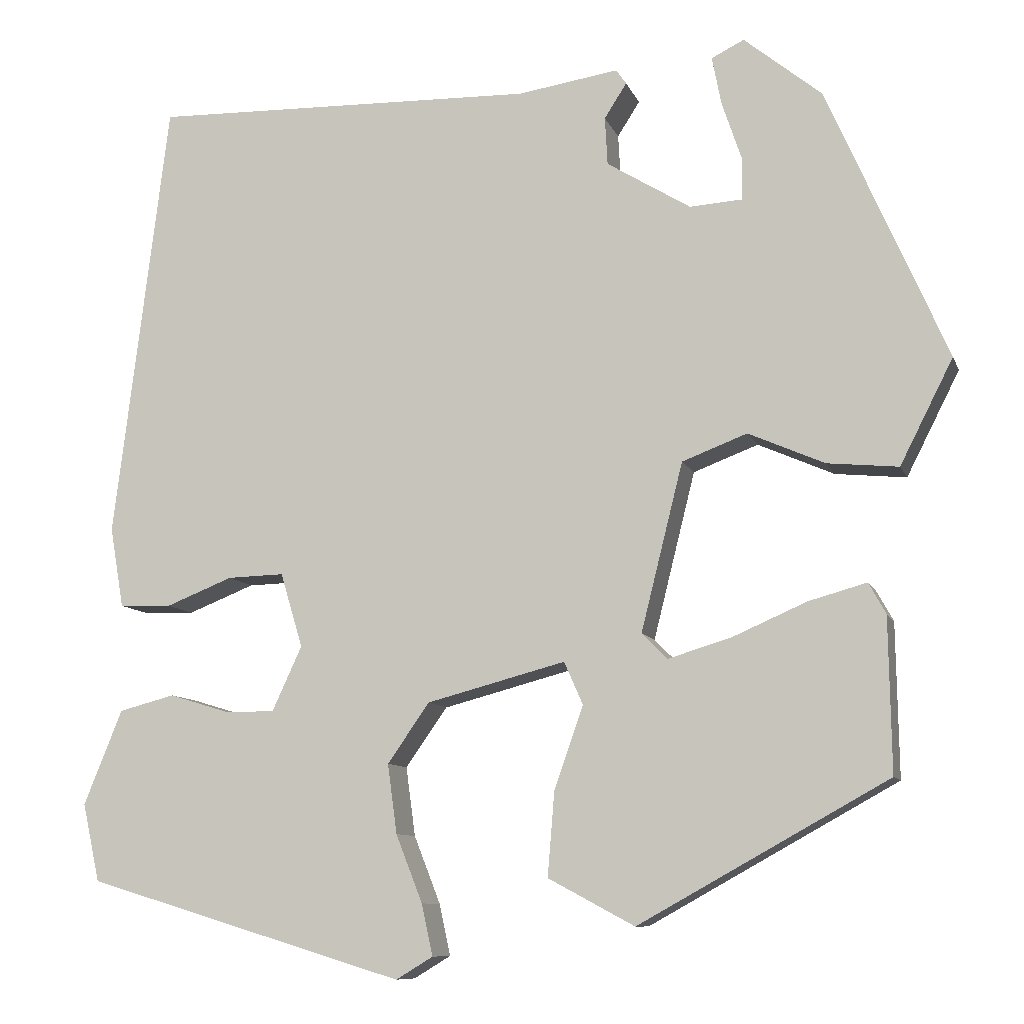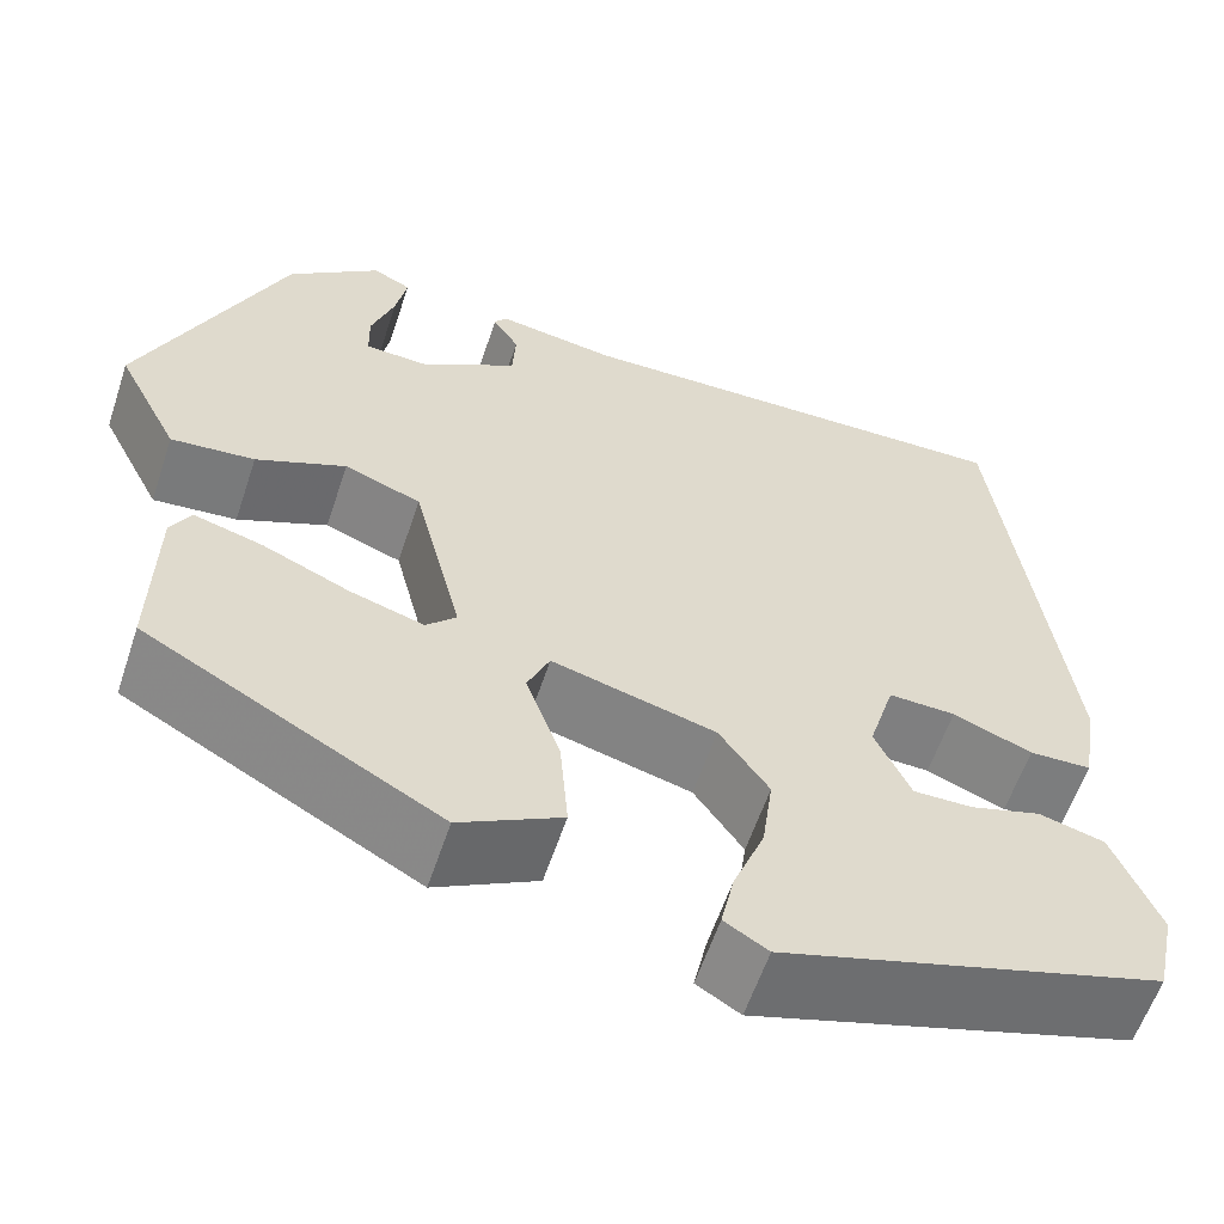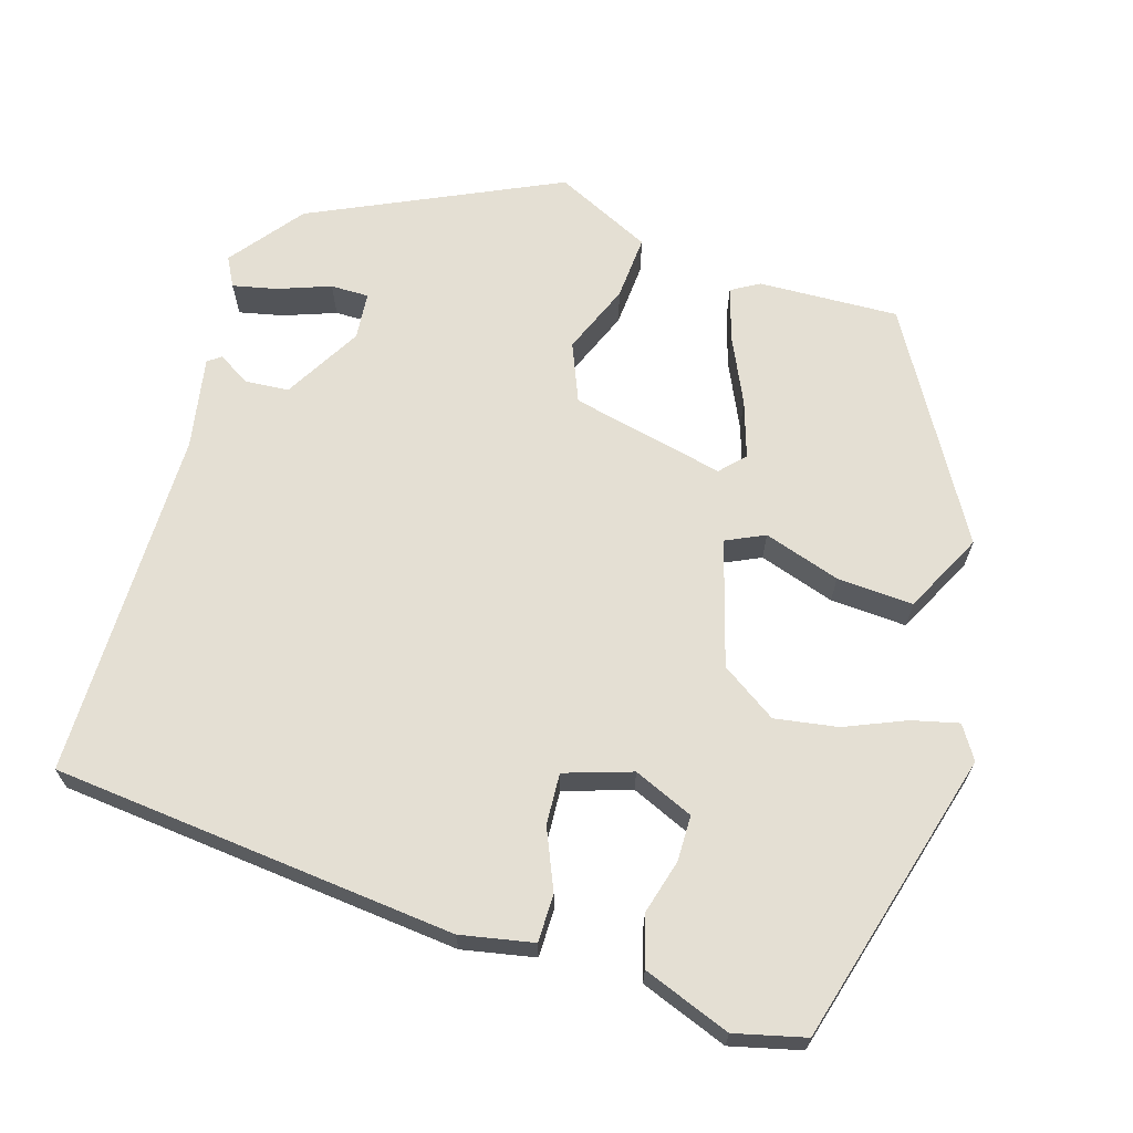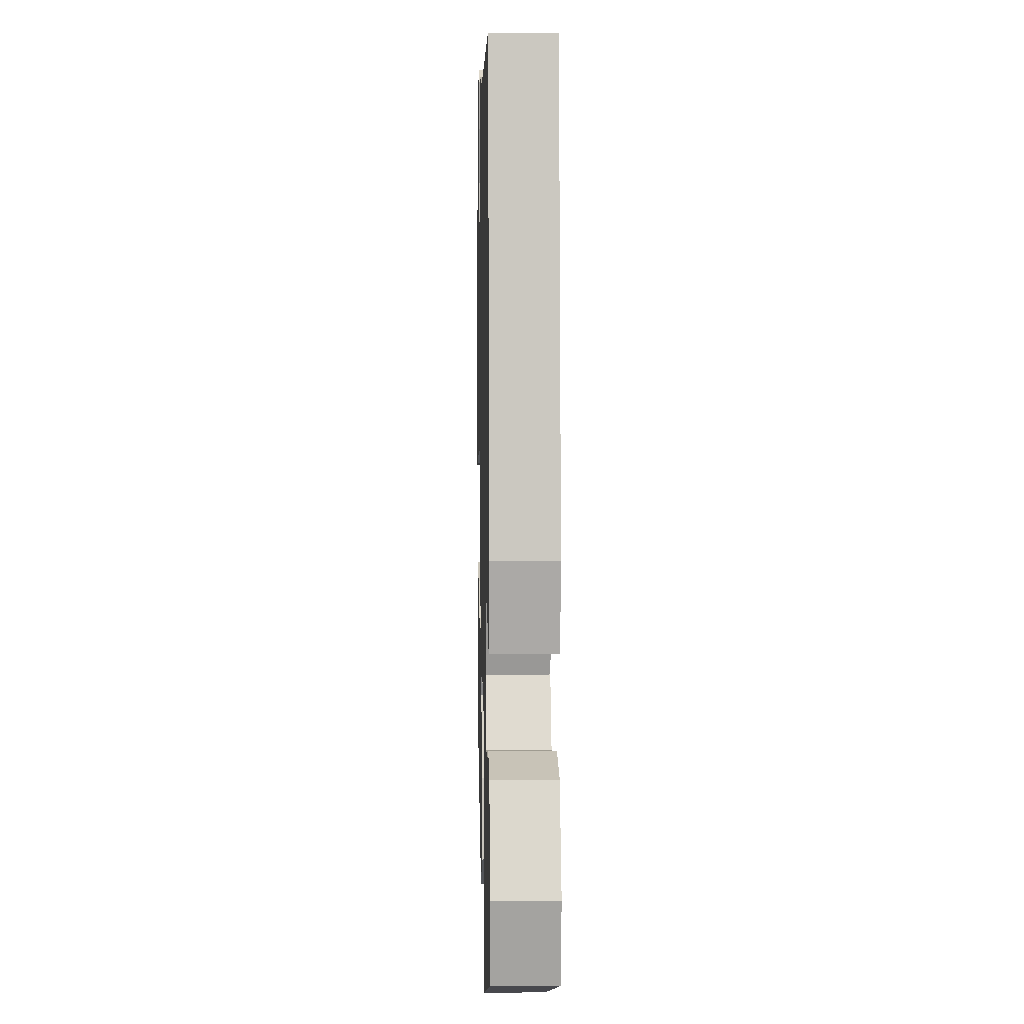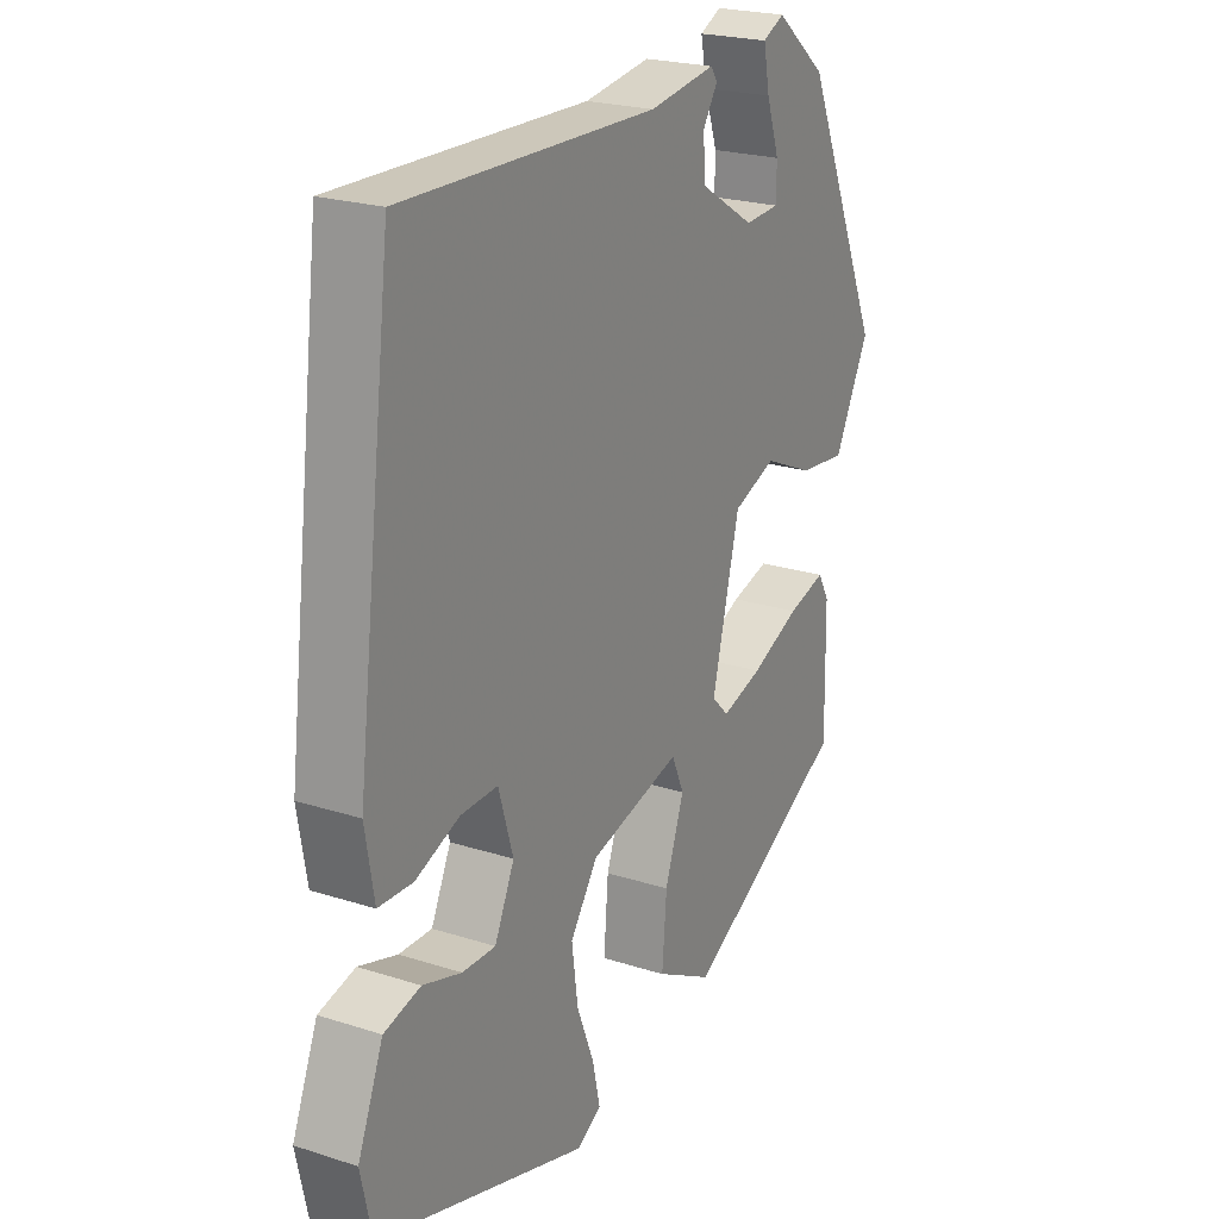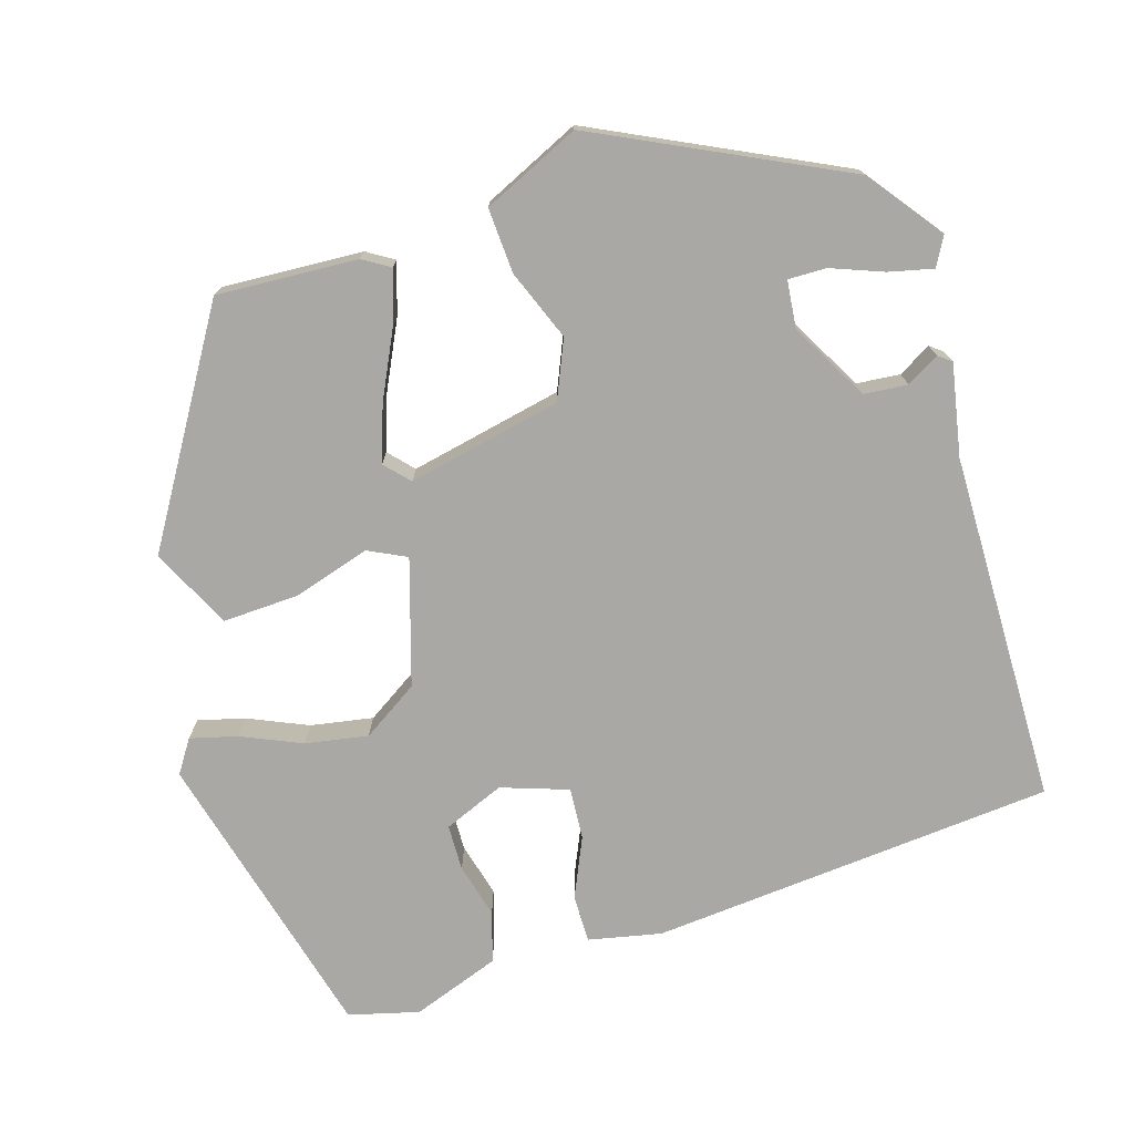
<metadata>
{"format":"obj","ext":"obj","renderer":"f3d","projection":"perspective","resolution":1024,"background":"white","views":[{"elev":-9.4,"azim":-164.6,"up":"+Z"},{"elev":-59.4,"azim":-18.4,"up":"+Z"},{"elev":66.6,"azim":105.6,"up":"+Y"},{"elev":4.9,"azim":88.5,"up":"+Z"},{"elev":22.5,"azim":119.0,"up":"+Z"},{"elev":-74.9,"azim":-75.1,"up":"+Y"}]}
</metadata>
<code>
v 0.408 0.07 0.505
v 0.472 0.07 -0.012
v 0.456 0.07 -0.106
v 0.395 0.07 -0.108
v 0.317 0.07 -0.077
v 0.251 0.07 -0.075
v 0.225 0.07 -0.162
v 0.26 0.07 -0.238
v 0.319 0.07 -0.237
v 0.388 0.07 -0.216
v 0.453 0.07 -0.233
v 0.498 0.07 -0.344
v 0.478 0.07 -0.435
v 0.104 0.07 -0.548
v 0.061 0.07 -0.522
v 0.074 0.07 -0.462
v 0.105 0.07 -0.383
v 0.116 0.07 -0.302
v 0.067 0.07 -0.232
v -0.095 0.07 -0.189
v -0.117 0.07 -0.239
v -0.083 0.07 -0.336
v -0.075 0.07 -0.434
v -0.176 0.07 -0.488
v -0.467 0.07 -0.326
v -0.464 0.07 -0.146
v -0.444 0.07 -0.11
v -0.376 0.07 -0.129
v -0.289 0.07 -0.167
v -0.216 0.07 -0.189
v -0.186 0.07 -0.159
v -0.235 0.07 0.037
v -0.311 0.07 0.066
v -0.4 0.07 0.027
v -0.483 0.07 0.019
v -0.545 0.07 0.141
v -0.405 0.07 0.461
v -0.314 0.07 0.535
v -0.276 0.07 0.516
v -0.287 0.07 0.459
v -0.31 0.07 0.391
v -0.309 0.07 0.342
v -0.248 0.07 0.338
v -0.15 0.07 0.398
v -0.147 0.07 0.454
v -0.173 0.07 0.495
v -0.161 0.07 0.512
v -0.043 0.07 0.494
v 0.408 0 0.505
v 0.472 0 -0.012
v 0.456 0 -0.106
v 0.395 0 -0.108
v 0.317 0 -0.077
v 0.251 0 -0.075
v 0.225 0 -0.162
v 0.26 0 -0.238
v 0.319 0 -0.237
v 0.388 0 -0.216
v 0.453 0 -0.233
v 0.498 0 -0.344
v 0.478 0 -0.435
v 0.104 0 -0.548
v 0.061 0 -0.522
v 0.074 0 -0.462
v 0.105 0 -0.383
v 0.116 0 -0.302
v 0.067 0 -0.232
v -0.095 0 -0.189
v -0.117 0 -0.239
v -0.083 0 -0.336
v -0.075 0 -0.434
v -0.176 0 -0.488
v -0.467 0 -0.326
v -0.464 0 -0.146
v -0.444 0 -0.11
v -0.376 0 -0.129
v -0.289 0 -0.167
v -0.216 0 -0.189
v -0.186 0 -0.159
v -0.235 0 0.037
v -0.311 0 0.066
v -0.4 0 0.027
v -0.483 0 0.019
v -0.545 0 0.141
v -0.405 0 0.461
v -0.314 0 0.535
v -0.276 0 0.516
v -0.287 0 0.459
v -0.31 0 0.391
v -0.309 0 0.342
v -0.248 0 0.338
v -0.15 0 0.398
v -0.147 0 0.454
v -0.173 0 0.495
v -0.161 0 0.512
v -0.043 0 0.494
f 45 46 47 48
f 44 45 48 1
f 43 44 1 2
f 42 43 2 3
f 38 39 40 41
f 38 41 42
f 37 38 42
f 36 37 42
f 33 34 35 36
f 33 36 42 3
f 26 27 28 29
f 26 29 30
f 25 26 30
f 24 25 30
f 21 22 23 24
f 21 24 30 31
f 14 15 16 17
f 14 17 18
f 13 14 18
f 12 13 18 19
f 9 10 11 12
f 8 9 12
f 3 4 5
f 33 3 5
f 32 33 5 6
f 20 21 31 32
f 8 12 19 20
f 7 8 20 32
f 6 7 32
f 96 95 94 93
f 49 96 93 92
f 50 49 92 91
f 51 50 91 90
f 89 88 87 86
f 90 89 86
f 90 86 85
f 90 85 84
f 84 83 82 81
f 51 90 84 81
f 77 76 75 74
f 78 77 74
f 78 74 73
f 78 73 72
f 72 71 70 69
f 79 78 72 69
f 65 64 63 62
f 66 65 62
f 66 62 61
f 67 66 61 60
f 60 59 58 57
f 60 57 56
f 53 52 51
f 53 51 81
f 54 53 81 80
f 80 79 69 68
f 68 67 60 56
f 80 68 56 55
f 80 55 54
f 1 49 50 2
f 2 50 51 3
f 3 51 52 4
f 4 52 53 5
f 5 53 54 6
f 6 54 55 7
f 7 55 56 8
f 8 56 57 9
f 9 57 58 10
f 10 58 59 11
f 11 59 60 12
f 12 60 61 13
f 13 61 62 14
f 14 62 63 15
f 15 63 64 16
f 16 64 65 17
f 17 65 66 18
f 18 66 67 19
f 19 67 68 20
f 20 68 69 21
f 21 69 70 22
f 22 70 71 23
f 23 71 72 24
f 24 72 73 25
f 25 73 74 26
f 26 74 75 27
f 27 75 76 28
f 28 76 77 29
f 29 77 78 30
f 30 78 79 31
f 31 79 80 32
f 32 80 81 33
f 33 81 82 34
f 34 82 83 35
f 35 83 84 36
f 36 84 85 37
f 37 85 86 38
f 38 86 87 39
f 39 87 88 40
f 40 88 89 41
f 41 89 90 42
f 42 90 91 43
f 43 91 92 44
f 44 92 93 45
f 45 93 94 46
f 46 94 95 47
f 47 95 96 48
f 48 96 49 1

</code>
